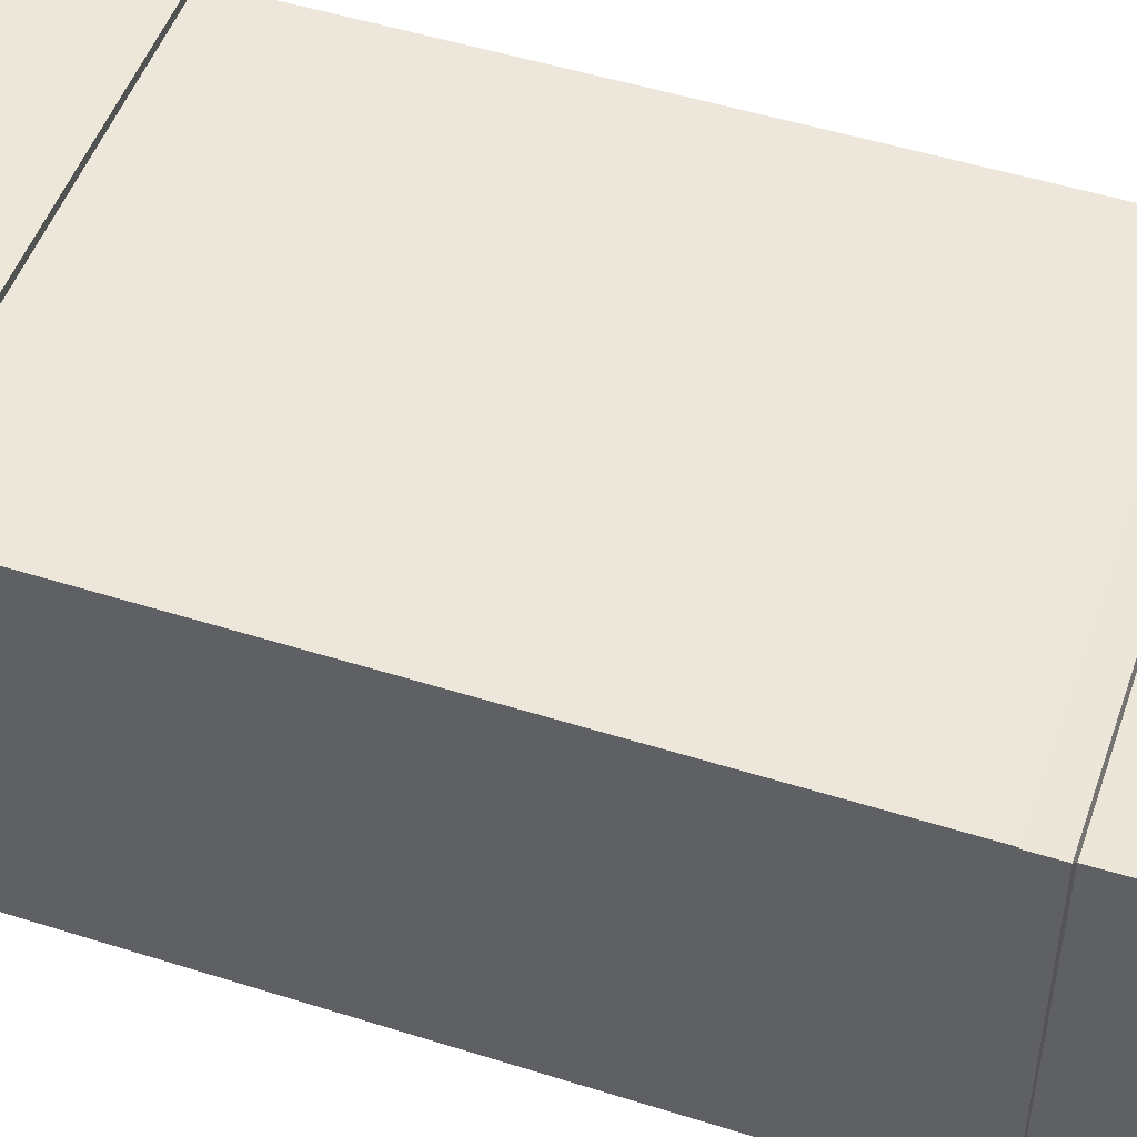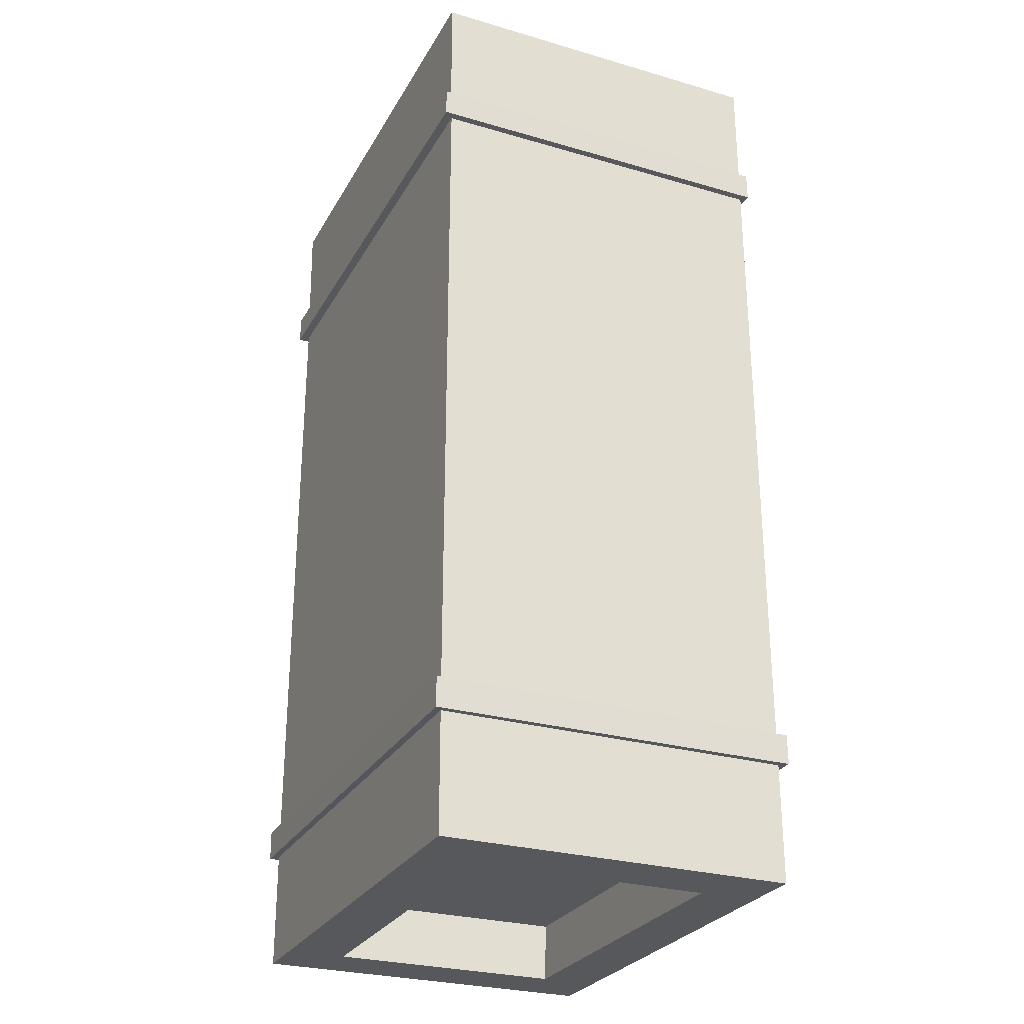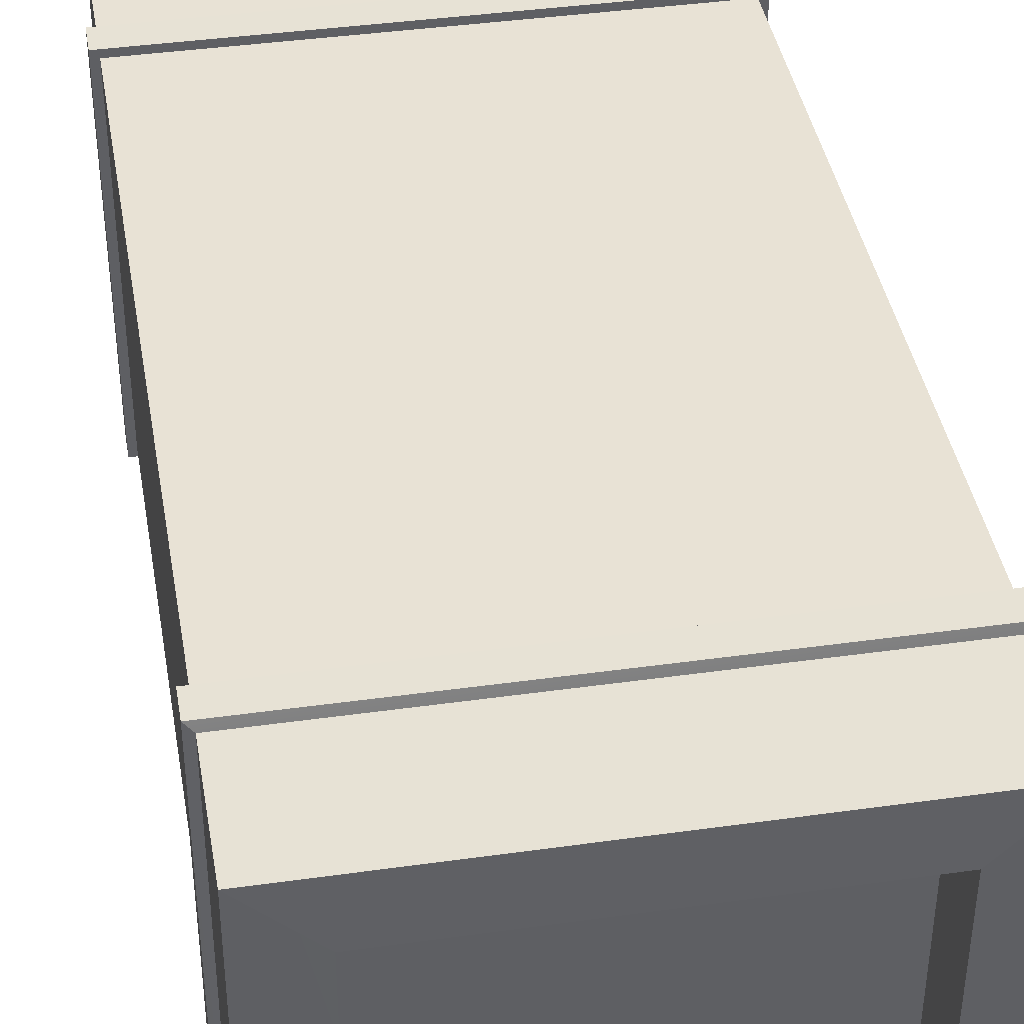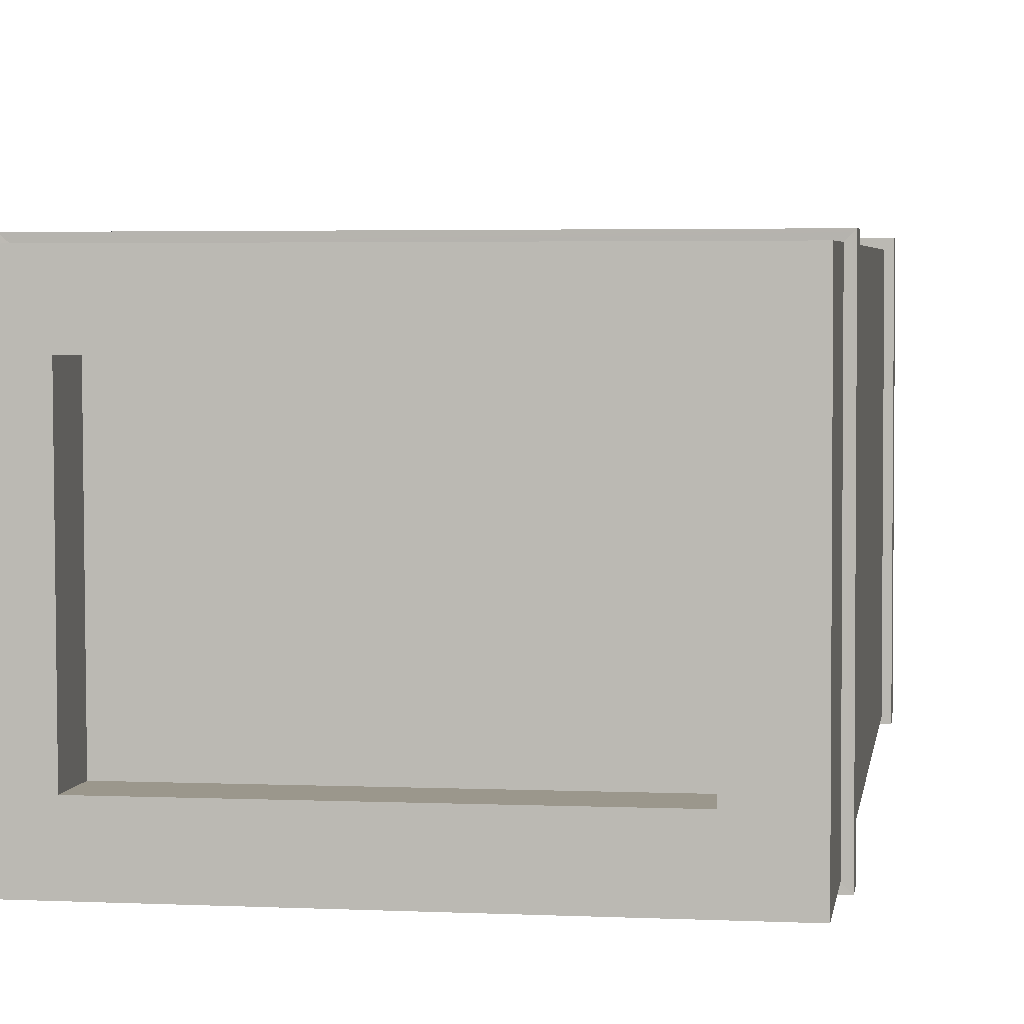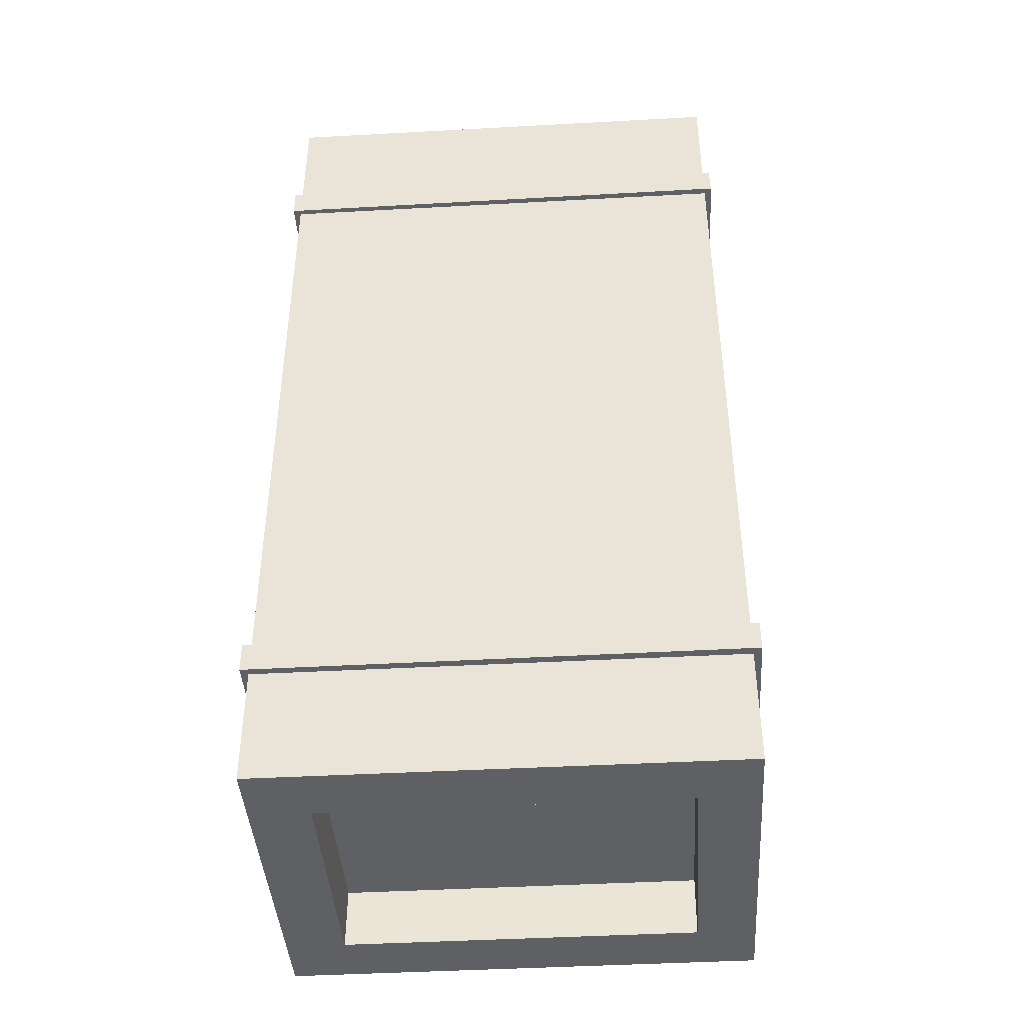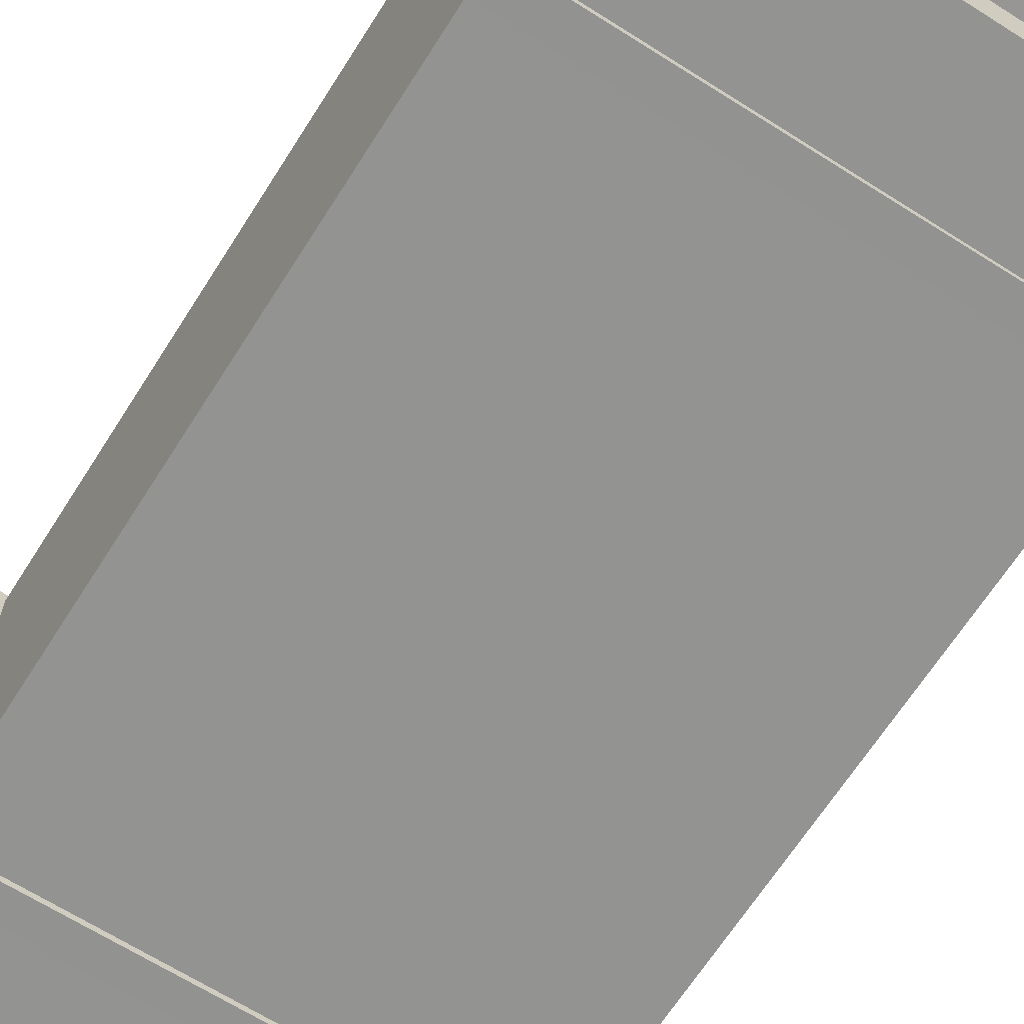
<metadata>
{"format":"obj","ext":"obj","renderer":"f3d","projection":"perspective","resolution":1024,"background":"white","views":[{"elev":50.6,"azim":-71.0,"up":"+Y"},{"elev":-27.9,"azim":-114.2,"up":"+Z"},{"elev":40.9,"azim":-9.9,"up":"+Y"},{"elev":4.2,"azim":-171.7,"up":"+Y"},{"elev":-42.4,"azim":3.7,"up":"+Z"},{"elev":-66.6,"azim":147.5,"up":"+Y"}]}
</metadata>
<code>
g pb_Mesh67710
v -0.2544 0.2629 1.749
v -1.754 0.2663 1.747
v -0.2521 1.263 1.746
v -1.752 1.266 1.744
v -1.744 0.2416 -1.753
v -0.2445 0.2382 -1.751
v -1.742 1.242 -1.756
v -0.2422 1.238 -1.754
v -1.998 -2.086e-06 -2.002
v 1.205e-06 -2.166e-07 -2
v -1.747 0.2478 -2.003
v -0.247 0.2444 -2.001
v -1.994 1.498 -2.007
v -1.998 -2.086e-06 -2.002
v -1.745 1.248 -2.006
v -1.747 0.2478 -2.003
v 1.205e-06 -2.166e-07 -2
v 6.82e-07 1.494 -2.005
v -0.247 0.2444 -2.001
v -0.2447 1.244 -2.004
v 6.82e-07 1.494 -2.005
v -1.994 1.498 -2.007
v -0.2447 1.244 -2.004
v -1.745 1.248 -2.006
v -1.747 0.2478 -2.003
v -0.247 0.2444 -2.001
v -1.744 0.2416 -1.753
v -0.2445 0.2382 -1.751
v -1.745 1.248 -2.006
v -1.747 0.2478 -2.003
v -1.742 1.242 -1.756
v -1.744 0.2416 -1.753
v -0.247 0.2444 -2.001
v -0.2447 1.244 -2.004
v -0.2445 0.2382 -1.751
v -0.2422 1.238 -1.754
v -0.2447 1.244 -2.004
v -1.745 1.248 -2.006
v -0.2422 1.238 -1.754
v -1.742 1.242 -1.756
v 2.487e-06 3.803e-06 2
v -2.002 3.145e-06 1.998
v -0.2519 0.2567 1.999
v -1.752 0.2601 1.997
v 2.434e-06 1.506 1.994
v 2.487e-06 3.803e-06 2
v -0.2496 1.257 1.996
v -0.2519 0.2567 1.999
v -2.002 3.145e-06 1.998
v -1.999 1.511 1.991
v -1.752 0.2601 1.997
v -1.75 1.26 1.994
v -1.999 1.511 1.991
v 2.434e-06 1.506 1.994
v -1.75 1.26 1.994
v -0.2496 1.257 1.996
v -0.2519 0.2567 1.999
v -1.752 0.2601 1.997
v -0.2544 0.2629 1.749
v -1.754 0.2663 1.747
v -0.2496 1.257 1.996
v -0.2519 0.2567 1.999
v -0.2521 1.263 1.746
v -0.2544 0.2629 1.749
v -1.752 0.2601 1.997
v -1.75 1.26 1.994
v -1.754 0.2663 1.747
v -1.752 1.266 1.744
v -1.75 1.26 1.994
v -0.2496 1.257 1.996
v -1.752 1.266 1.744
v -0.2521 1.263 1.746
v -2.002 3.145e-06 1.998
v -2.002 -2.273e-06 1.498
v -1.999 1.511 1.991
v -1.998 1.505 1.493
v 1.786e-06 1.5 1.495
v 2.224e-06 -2.074e-07 1.5
v 2.434e-06 1.506 1.994
v 2.487e-06 3.803e-06 2
v -1.999 1.511 1.991
v -1.998 1.505 1.493
v 1.786e-06 1.5 1.495
v 2.434e-06 1.506 1.994
v 2.487e-06 3.803e-06 2
v 2.224e-06 -2.074e-07 1.5
v -2.002 3.145e-06 1.998
v -2.002 -2.273e-06 1.498
v -1.998 -4.816e-07 -1.502
v -1.998 -2.086e-06 -2.002
v -1.995 1.5 -1.507
v -1.994 1.498 -2.007
v 6.82e-07 1.494 -2.005
v 1.205e-06 -2.166e-07 -2
v 9.782e-07 1.495 -1.505
v 1.414e-06 -1.381e-06 -1.5
v -1.995 1.5 -1.507
v -1.994 1.498 -2.007
v 6.82e-07 1.494 -2.005
v 9.782e-07 1.495 -1.505
v 1.414e-06 -1.381e-06 -1.5
v 1.205e-06 -2.166e-07 -2
v -1.998 -4.816e-07 -1.502
v -1.998 -2.086e-06 -2.002
v -2.002 -3.521e-06 1.373
v -1.998 -3.066e-06 -1.377
v -1.998 1.501 1.368
v -1.995 1.501 -1.382
v 1.28e-06 1.497 1.37
v 1.245e-06 1.496 -1.38
v 1.598e-06 -8.553e-07 -1.375
v 2.036e-06 -2.64e-06 1.375
v -1.998 1.501 1.368
v -1.995 1.501 -1.382
v 1.245e-06 1.496 -1.38
v 1.28e-06 1.497 1.37
v 2.036e-06 -2.64e-06 1.375
v 1.598e-06 -8.553e-07 -1.375
v -2.002 -3.521e-06 1.373
v -1.998 -3.066e-06 -1.377
v -2.033 -0.02181 1.496
v -2.033 -0.02258 1.373
v -2.03 1.541 1.485
v -2.029 1.54 1.368
v 0.03318 1.535 1.37
v 0.02963 -0.02767 1.375
v 0.03287 1.536 1.489
v 0.02932 -0.0269 1.5
v -2.03 1.541 1.485
v -2.029 1.54 1.368
v 0.03318 1.535 1.37
v 0.03287 1.536 1.489
v 0.02932 -0.0269 1.5
v 0.02963 -0.02767 1.375
v -2.033 -0.02181 1.496
v -2.033 -0.02258 1.373
v -2.03 -0.0303 -1.377
v -2.029 -0.03107 -1.503
v -2.026 1.532 -1.382
v -2.026 1.531 -1.509
v 0.03627 1.527 -1.38
v 0.03658 1.526 -1.506
v 0.03304 -0.03617 -1.5
v 0.03273 -0.0354 -1.375
v -2.026 1.532 -1.382
v -2.026 1.531 -1.509
v 0.03658 1.526 -1.506
v 0.03627 1.527 -1.38
v 0.03273 -0.0354 -1.375
v 0.03304 -0.03617 -1.5
v -2.03 -0.0303 -1.377
v -2.029 -0.03107 -1.503
v 1.28e-06 1.497 1.37
v 2.036e-06 -2.64e-06 1.375
v 0.03318 1.535 1.37
v 0.02963 -0.02767 1.375
v -1.998 1.505 1.493
v -2.002 -2.273e-06 1.498
v -2.03 1.541 1.485
v -2.033 -0.02181 1.496
v -2.002 -3.521e-06 1.373
v -1.998 1.501 1.368
v -2.033 -0.02258 1.373
v -2.029 1.54 1.368
v 2.224e-06 -2.074e-07 1.5
v 1.786e-06 1.5 1.495
v 0.02932 -0.0269 1.5
v 0.03287 1.536 1.489
v -2.002 -2.273e-06 1.498
v 2.224e-06 -2.074e-07 1.5
v -2.033 -0.02181 1.496
v 0.02932 -0.0269 1.5
v 1.786e-06 1.5 1.495
v -1.998 1.505 1.493
v 0.03287 1.536 1.489
v -2.03 1.541 1.485
v 1.245e-06 1.496 -1.38
v -1.995 1.501 -1.382
v 0.03627 1.527 -1.38
v -2.026 1.532 -1.382
v -1.998 -3.066e-06 -1.377
v -2.03 -0.0303 -1.377
v -1.998 -4.816e-07 -1.502
v -1.995 1.5 -1.507
v -2.029 -0.03107 -1.503
v -2.026 1.531 -1.509
v -1.995 1.5 -1.507
v 9.782e-07 1.495 -1.505
v -2.026 1.531 -1.509
v 0.03658 1.526 -1.506
v 1.598e-06 -8.553e-07 -1.375
v 0.03273 -0.0354 -1.375
v 1.414e-06 -1.381e-06 -1.5
v -1.998 -4.816e-07 -1.502
v 0.03304 -0.03617 -1.5
v -2.029 -0.03107 -1.503
v 9.782e-07 1.495 -1.505
v 1.414e-06 -1.381e-06 -1.5
v 0.03658 1.526 -1.506
v 0.03304 -0.03617 -1.5
g pb_Mesh67710_0
f 3 2 1
f 3 4 2
f 7 6 5
f 7 8 6
f 11 10 9
f 11 12 10
f 15 14 13
f 15 16 14
f 19 18 17
f 19 20 18
f 23 22 21
f 23 24 22
f 27 26 25
f 27 28 26
f 31 30 29
f 31 32 30
f 35 34 33
f 35 36 34
f 39 38 37
f 39 40 38
f 43 42 41
f 43 44 42
f 47 46 45
f 47 48 46
f 51 50 49
f 51 52 50
f 55 54 53
f 55 56 54
f 59 58 57
f 59 60 58
f 63 62 61
f 63 64 62
f 67 66 65
f 67 68 66
f 71 70 69
f 71 72 70
f 75 74 73
f 76 74 75
f 79 78 77
f 80 78 79
f 83 82 81
f 84 83 81
f 87 86 85
f 87 88 86
f 91 90 89
f 92 90 91
f 95 94 93
f 96 94 95
f 99 98 97
f 100 99 97
f 103 102 101
f 103 104 102
f 107 106 105
f 108 106 107
f 111 110 109
f 111 109 112
f 115 114 113
f 116 115 113
f 119 118 117
f 119 120 118
g pb_Mesh67710_1
f 123 122 121
f 124 122 123
f 127 126 125
f 128 126 127
f 131 130 129
f 132 131 129
f 135 134 133
f 135 136 134
f 139 138 137
f 140 138 139
f 143 142 141
f 143 141 144
f 147 146 145
f 148 147 145
f 151 150 149
f 151 152 150
f 155 154 153
f 155 156 154
f 159 158 157
f 159 160 158
f 163 162 161
f 163 164 162
f 164 153 162
f 164 155 153
f 167 166 165
f 167 168 166
f 171 170 169
f 171 172 170
f 156 161 154
f 156 163 161
f 175 174 173
f 175 176 174
f 179 178 177
f 179 180 178
f 180 181 178
f 180 182 181
f 185 184 183
f 185 186 184
f 189 188 187
f 189 190 188
f 182 191 181
f 182 192 191
f 195 194 193
f 195 196 194
f 199 198 197
f 199 200 198
f 192 177 191
f 192 179 177

</code>
